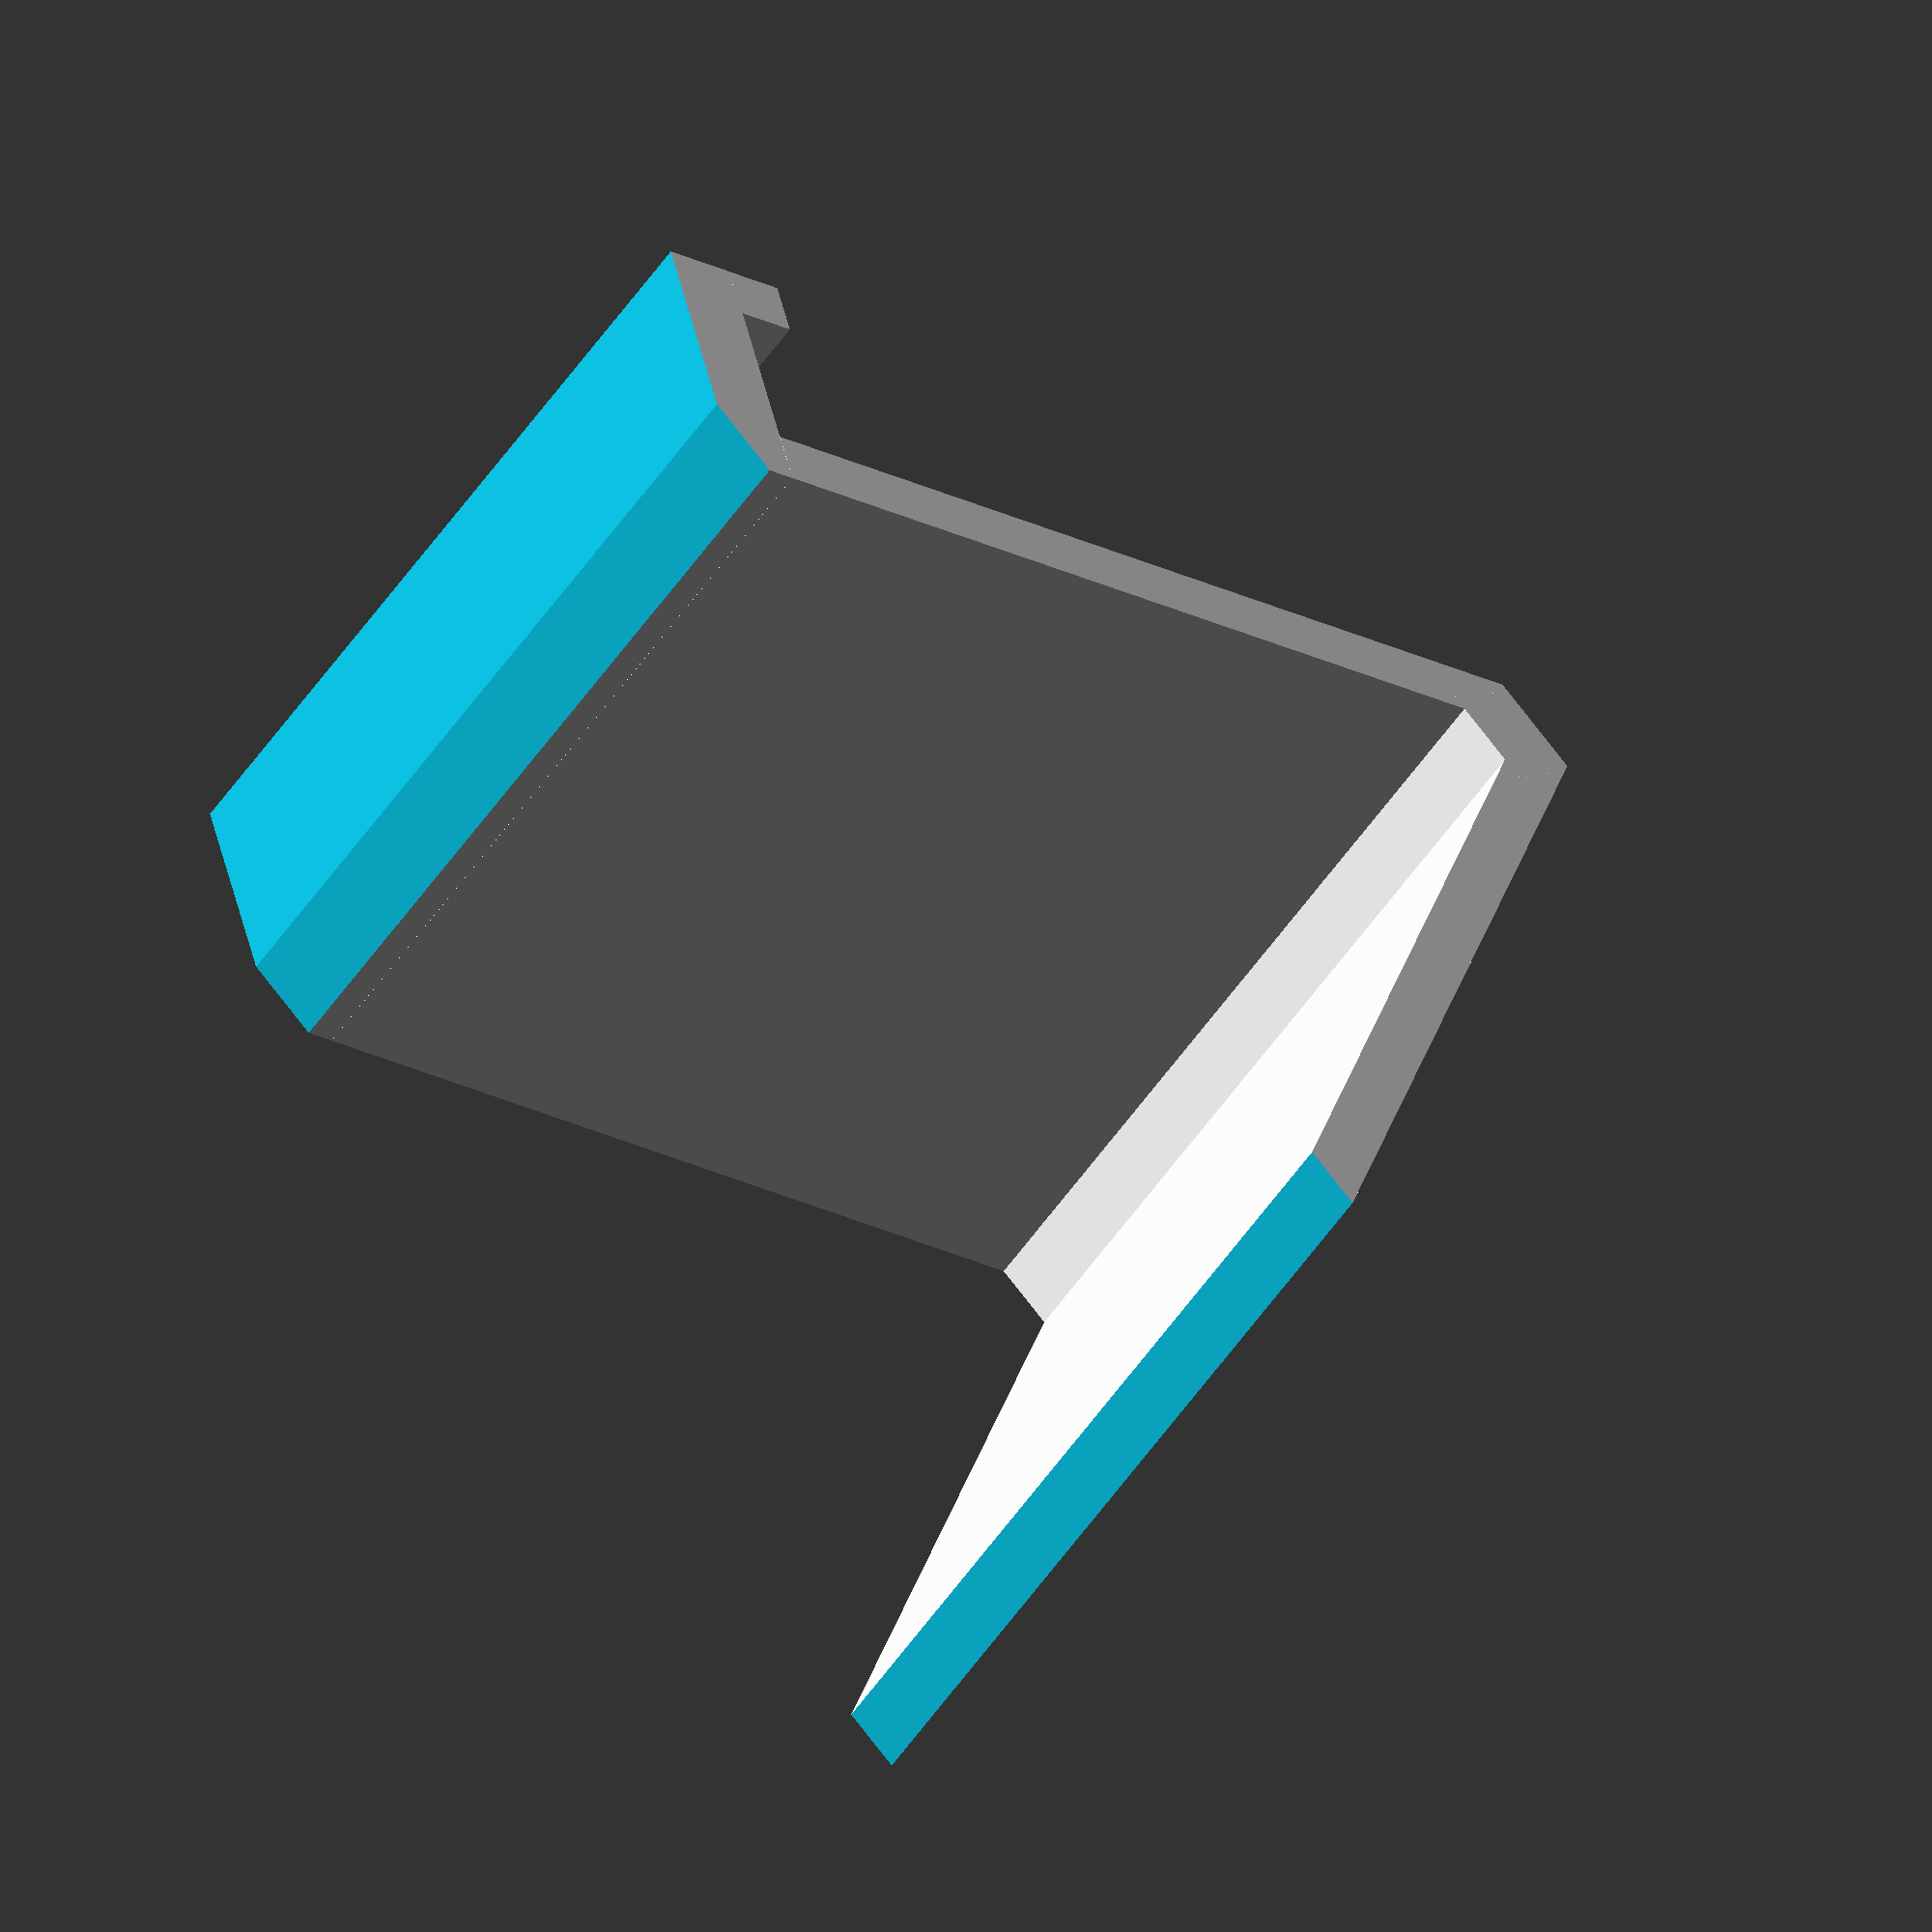
<openscad>
module yun(){
translate([0,100,0])
rotate(a=[0,0,-30])
translate([-5,-85,0])
cube([5,90,70]);


translate([0,100,0])
rotate(a=[0,0,30])
translate([0,-75,0])
cube([5,80,70]);

translate([40,30.7,0])
rotate(a=[0,0,-60])
translate([-5,0,0])
cube([15,25,70]);

translate([59.2,47.4,0])
rotate(a=[0,0,30])
translate([-5,0,0])
cube([5,5,70]);
    
}
difference(){
    yun();
    translate([-100,22,-0.5])
    cube([200,11,71]);
translate([45,15,-0.5])
rotate(a=[0,0,30])
cube([30,15,71]);
translate([-5,102,-0.5])
cube([10,10,71]);
}

translate([-5,95,0])
cube([10,5,70]);
</openscad>
<views>
elev=233.3 azim=134.4 roll=33.3 proj=o view=solid
</views>
